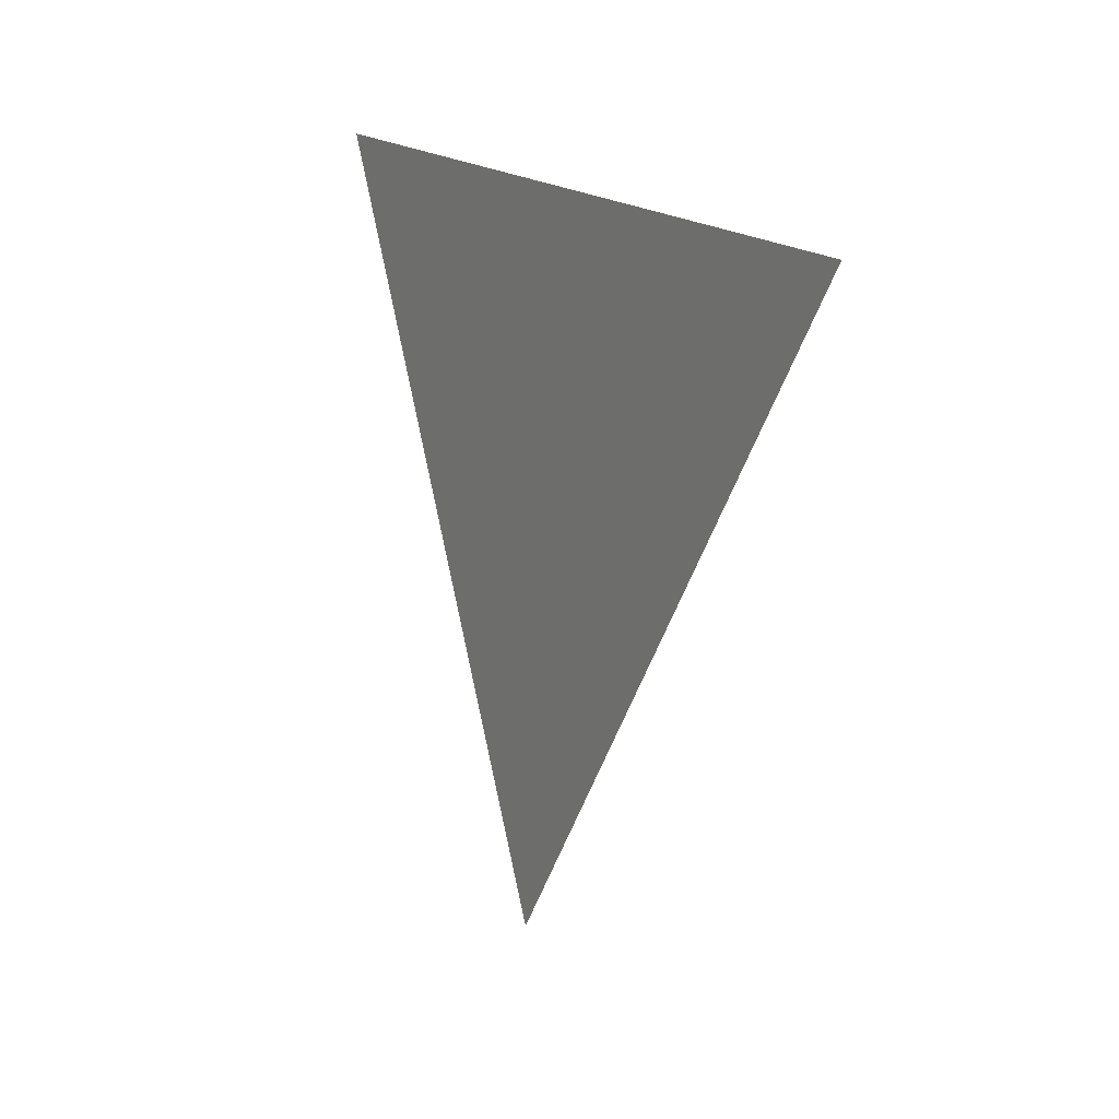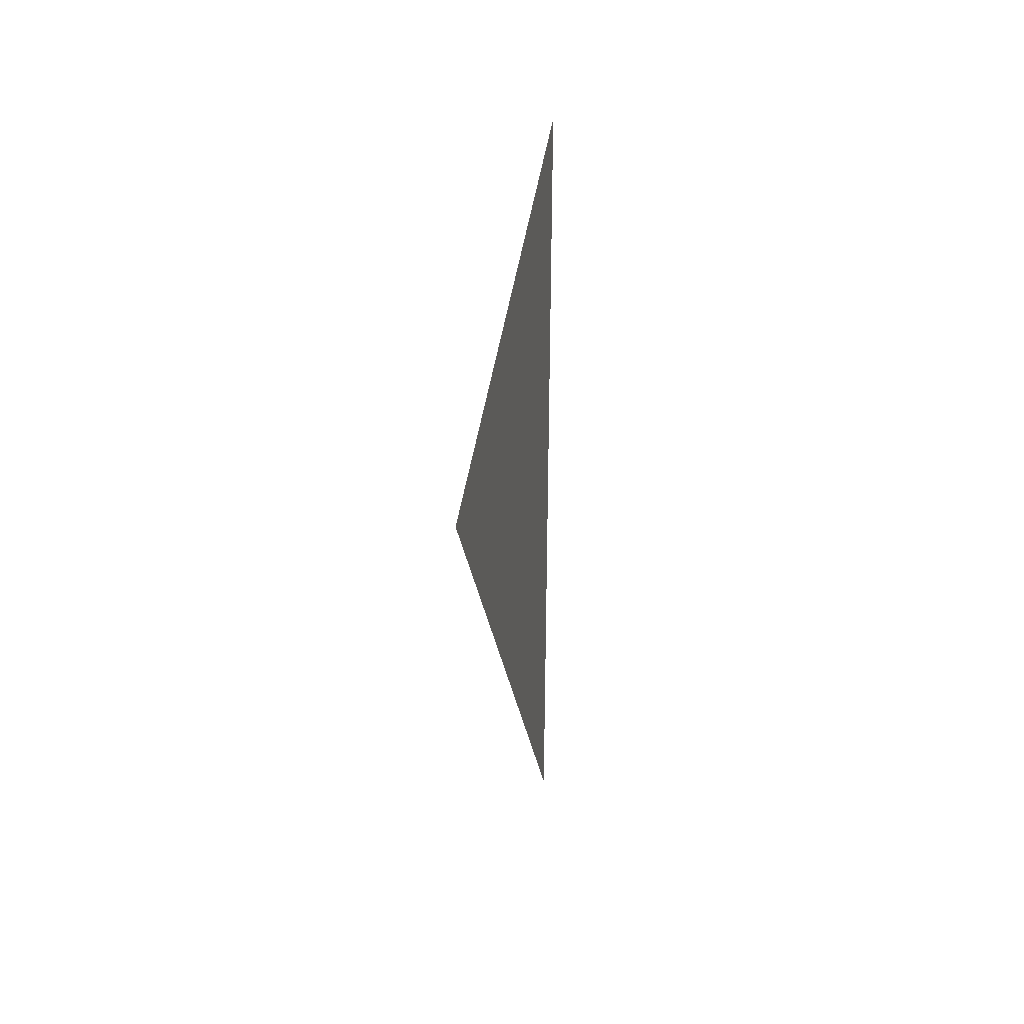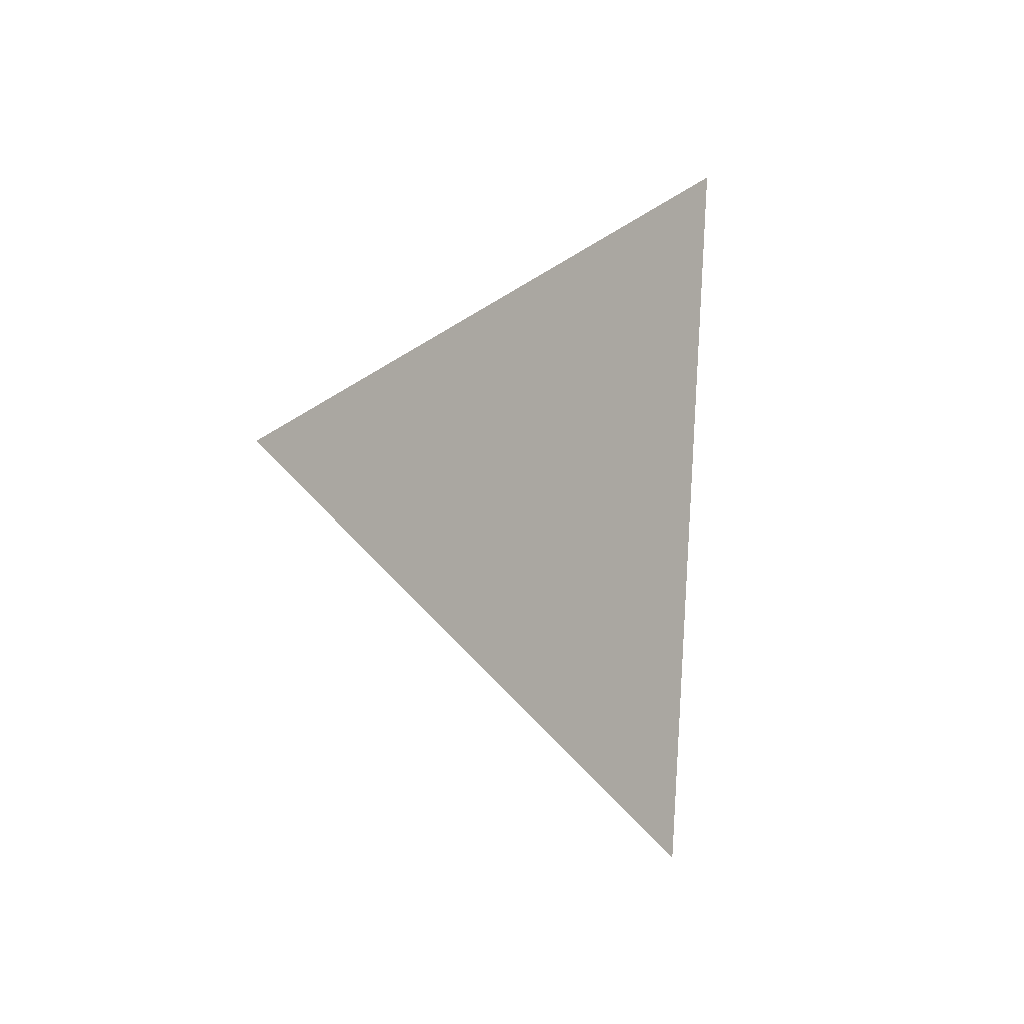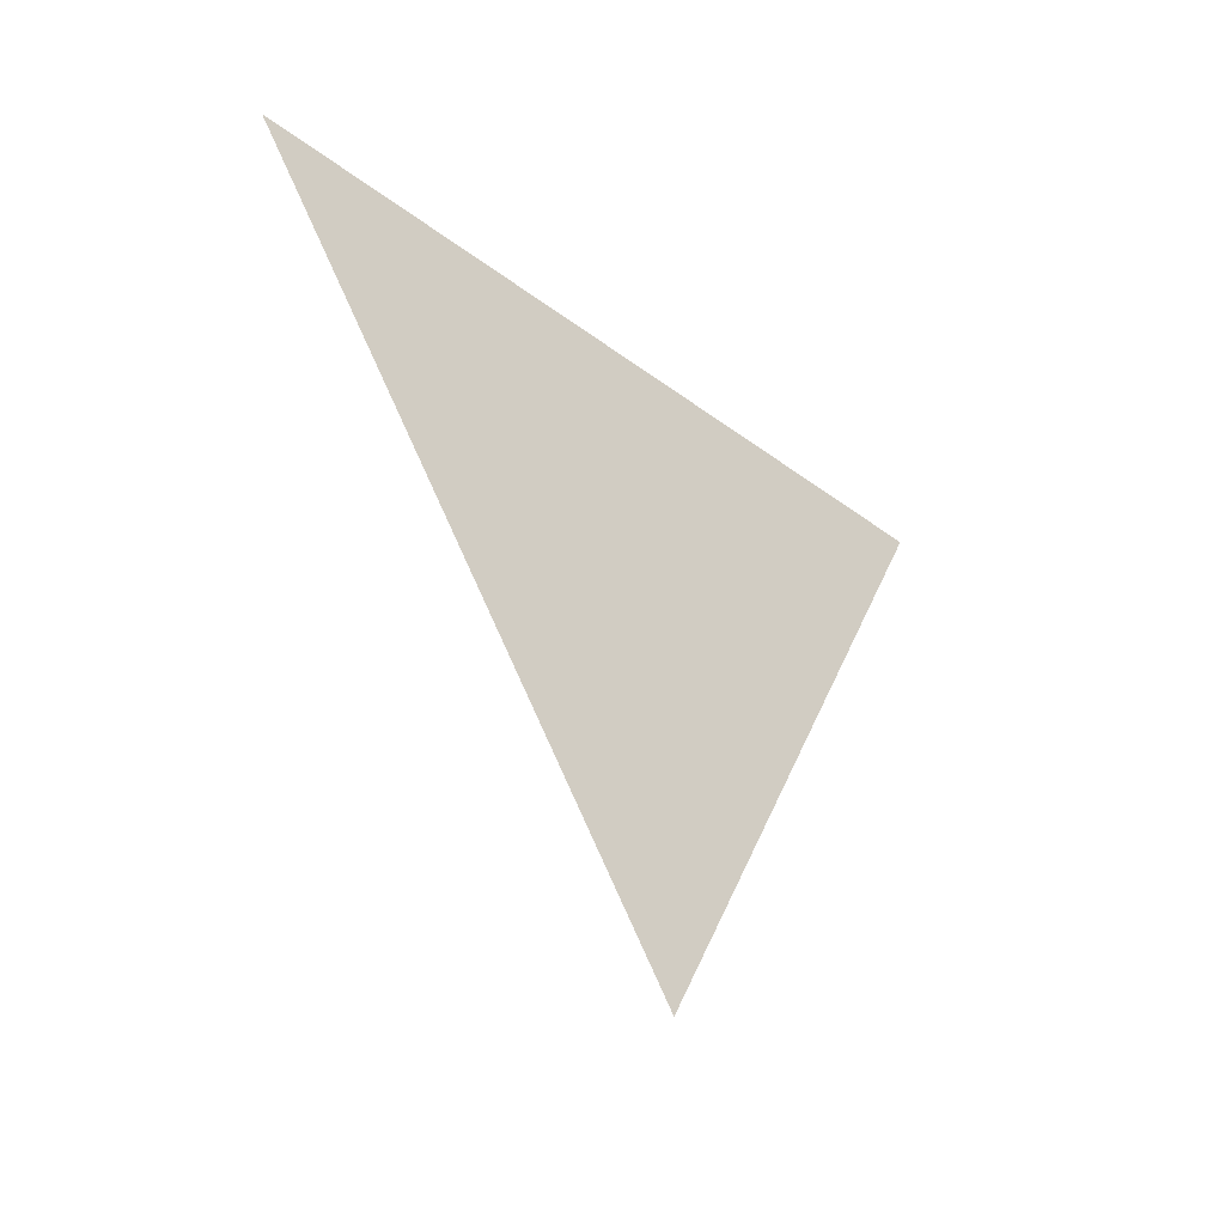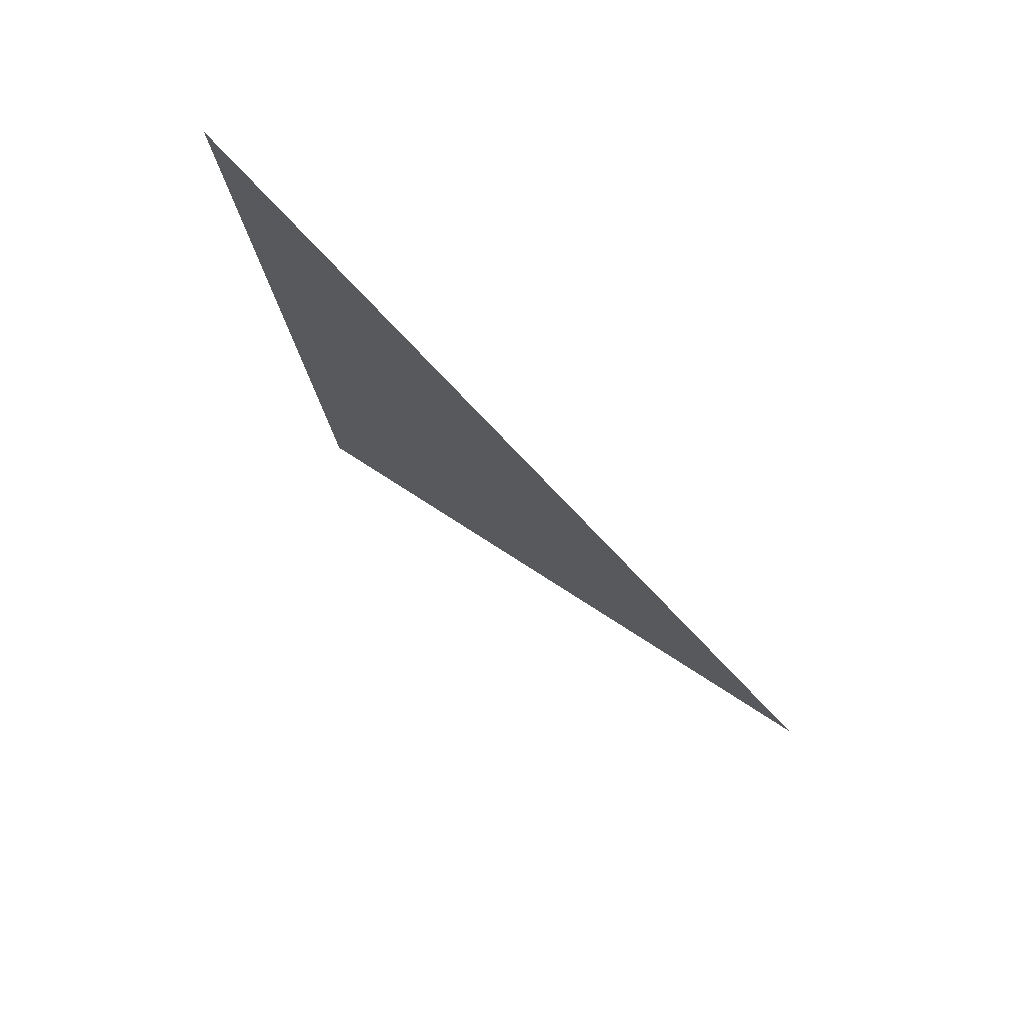
<metadata>
{"format":"obj","ext":"obj","renderer":"f3d","projection":"perspective","resolution":1024,"background":"white","views":[{"elev":11.7,"azim":149.4,"up":"+Y"},{"elev":11.9,"azim":7.7,"up":"+Z"},{"elev":-0.3,"azim":39.6,"up":"+Z"},{"elev":-43.7,"azim":-134.6,"up":"+Y"},{"elev":74.8,"azim":-48.6,"up":"+Z"}]}
</metadata>
<code>
v 1.311 -2.013 0.005878
v 1.311 -1.934 0.04221
v 1.311 -1.942 -0.04403
g group_16684272_140627865724416
f 1 2 3

</code>
